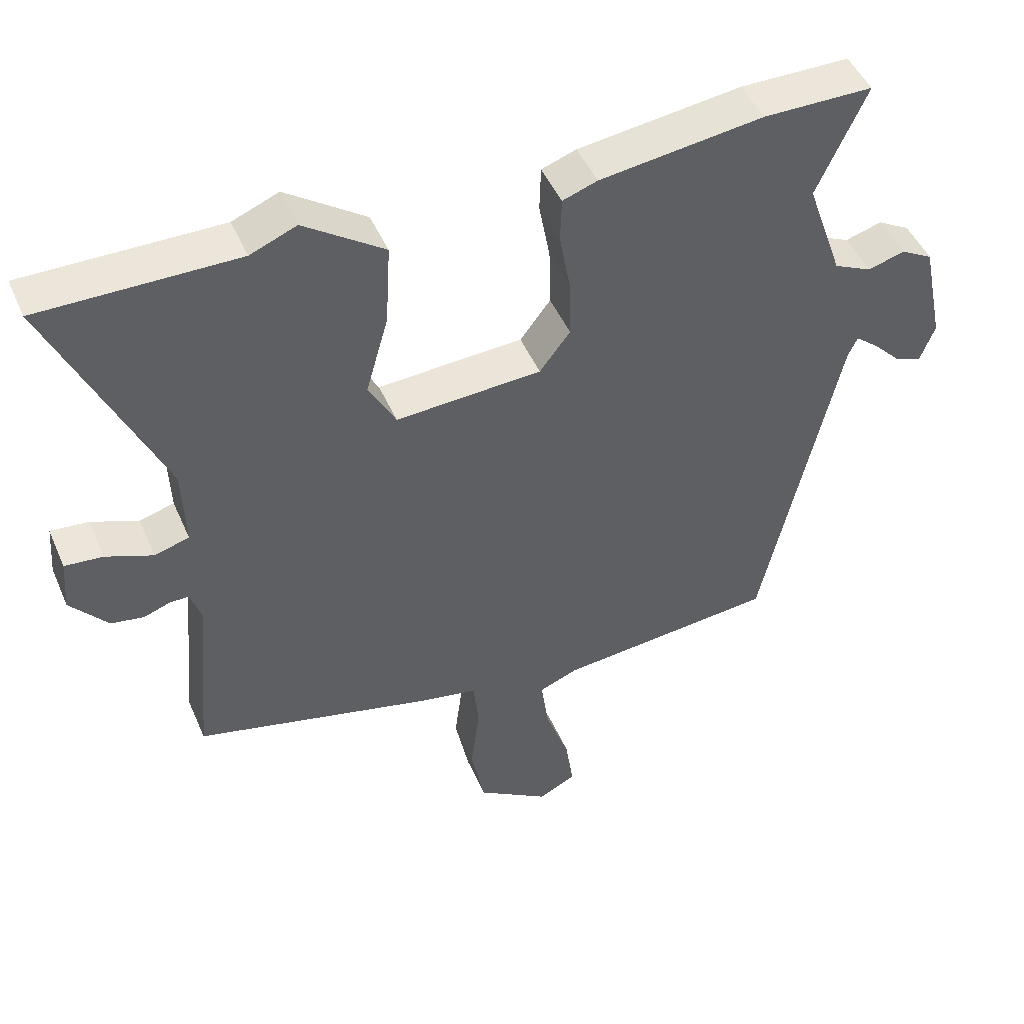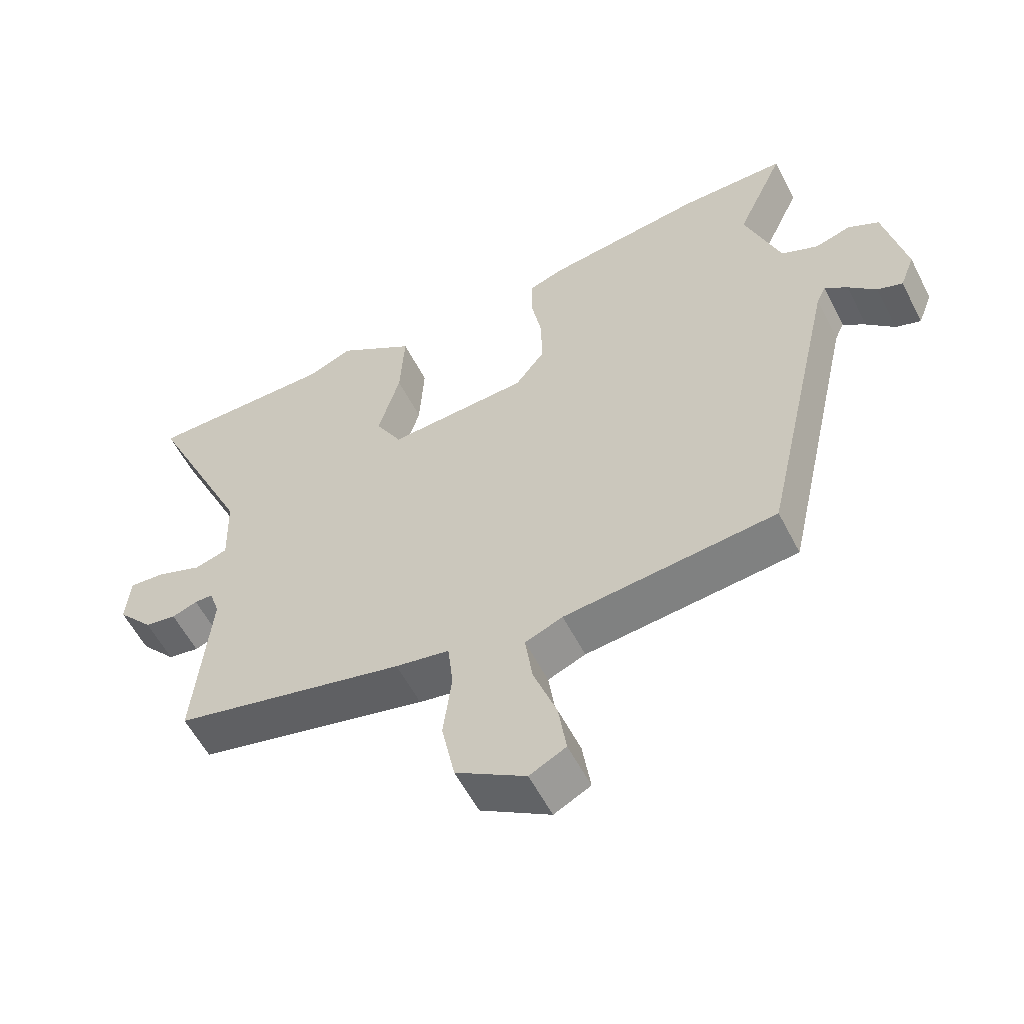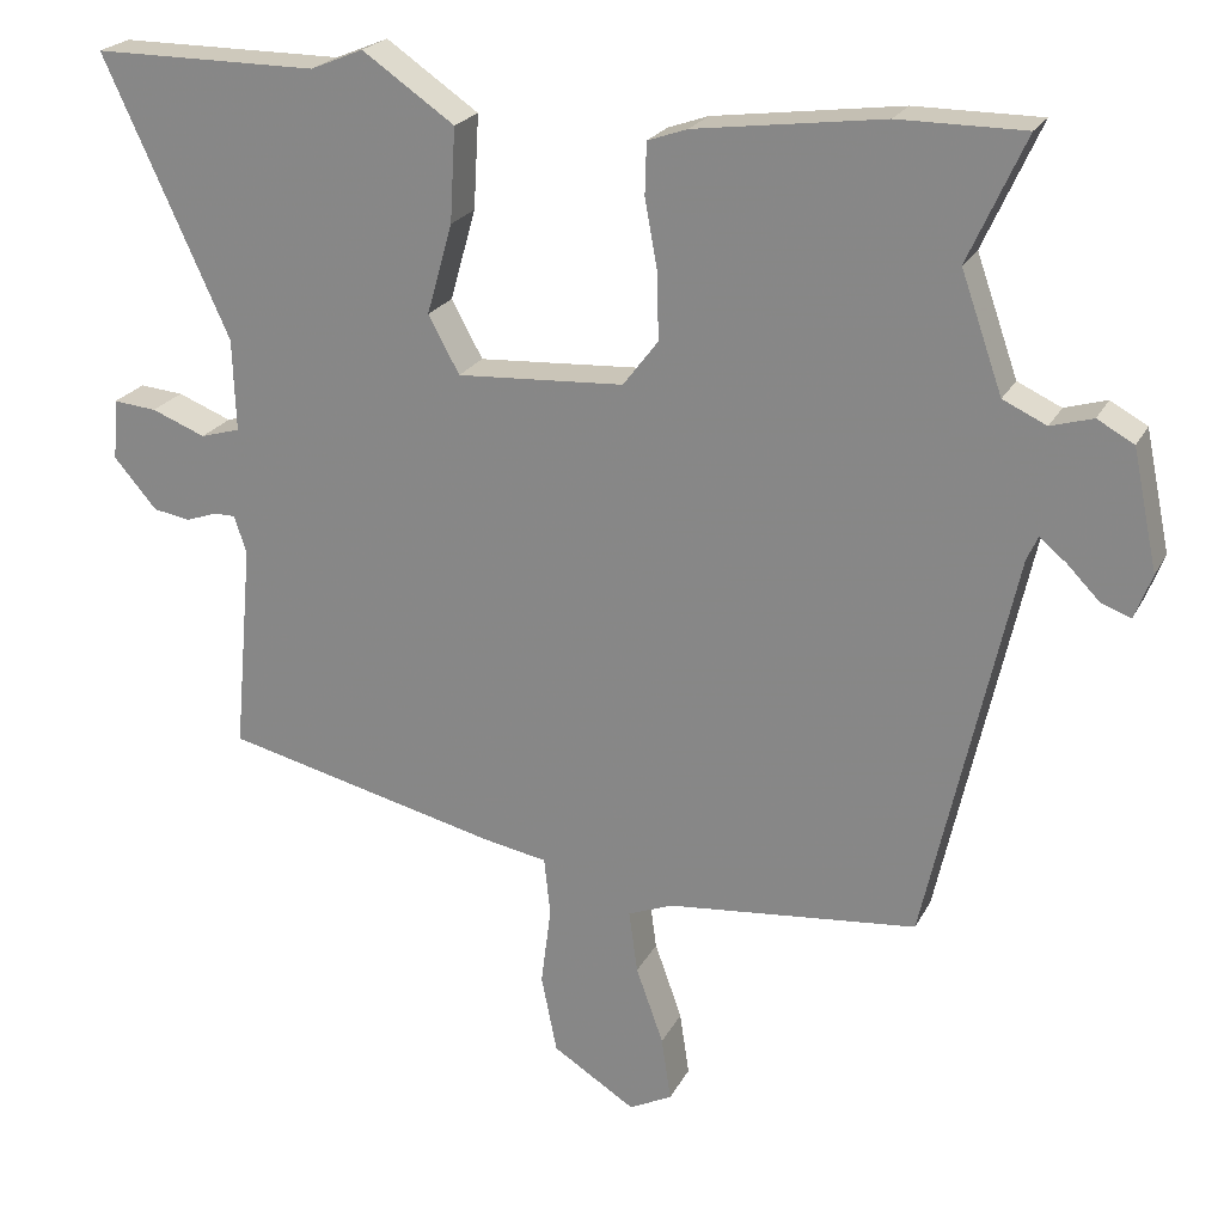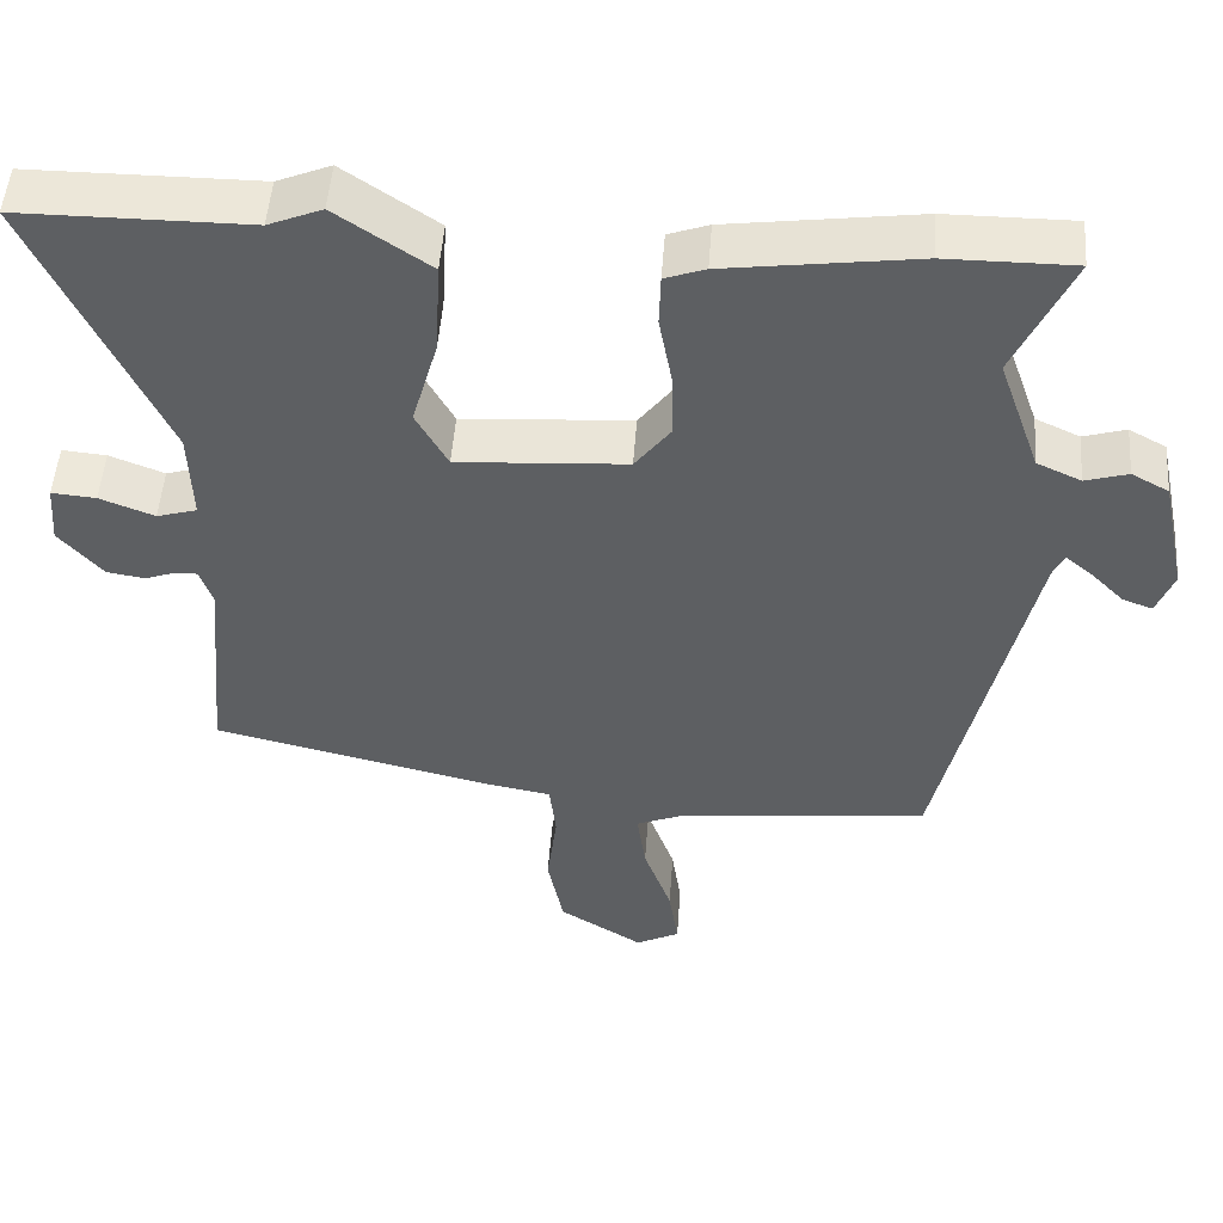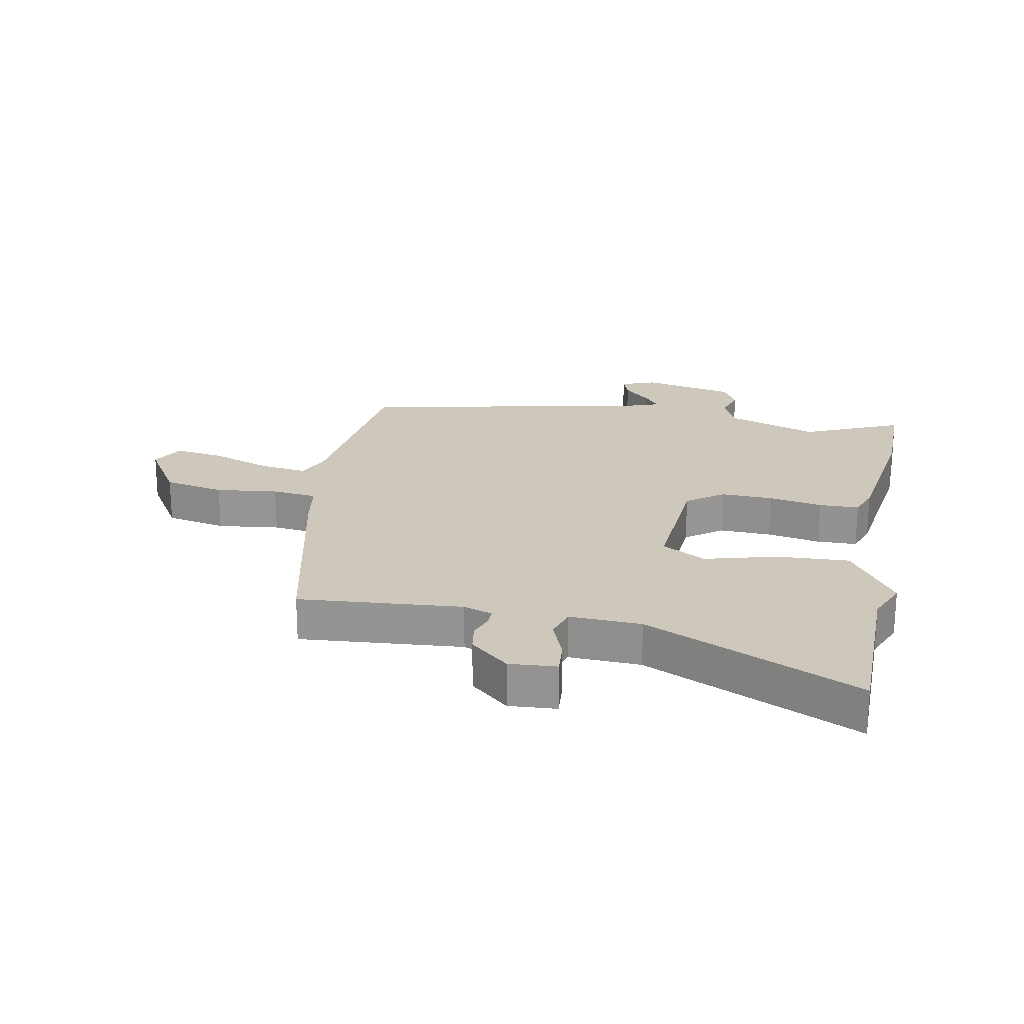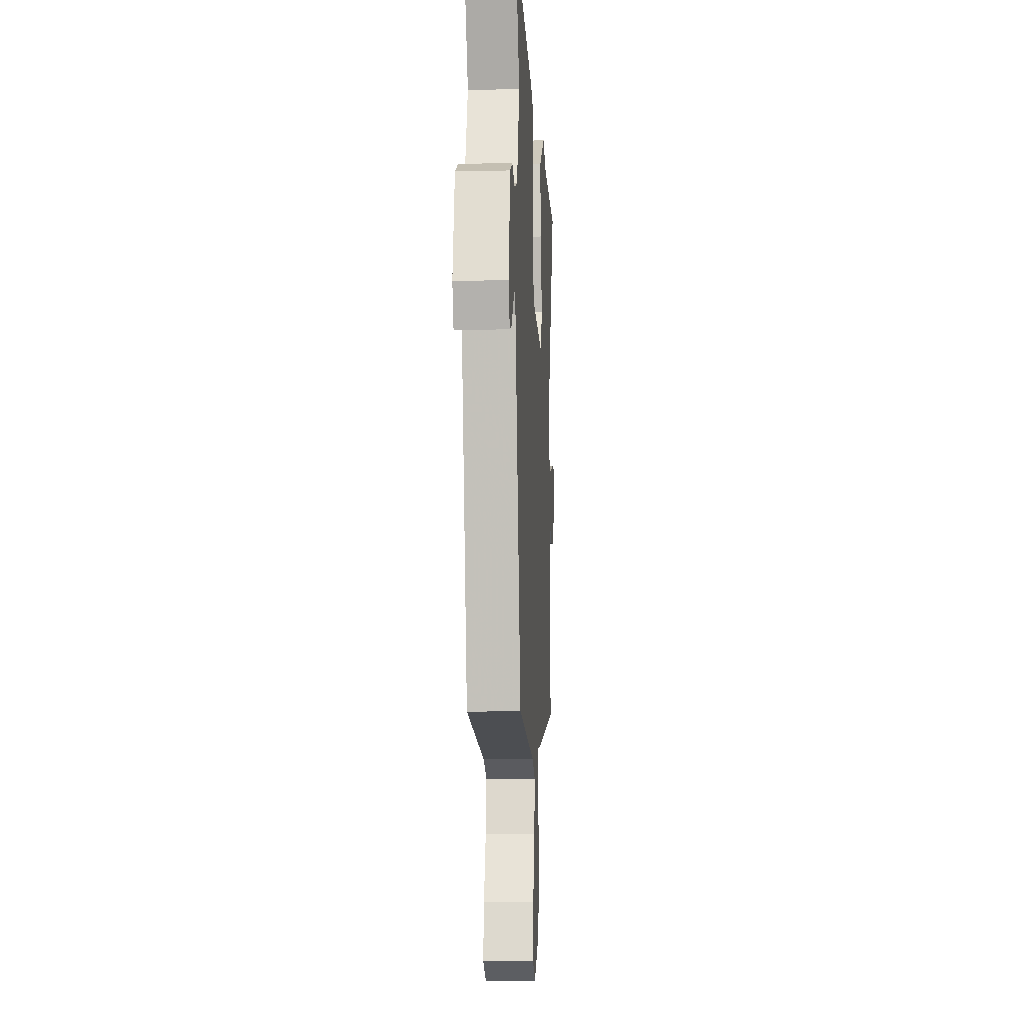
<metadata>
{"format":"obj","ext":"obj","renderer":"f3d","projection":"perspective","resolution":1024,"background":"white","views":[{"elev":47.1,"azim":-22.7,"up":"+Z"},{"elev":-57.3,"azim":27.0,"up":"+Z"},{"elev":22.4,"azim":21.3,"up":"+Z"},{"elev":50.2,"azim":4.1,"up":"+Z"},{"elev":21.9,"azim":-78.6,"up":"+Y"},{"elev":-11.0,"azim":93.3,"up":"+Z"}]}
</metadata>
<code>
v 0.433 0.07 -0.506
v 0.112 0.07 -0.538
v 0.055 0.07 -0.561
v 0.066 0.07 -0.641
v 0.101 0.07 -0.739
v 0.113 0.07 -0.821
v 0.058 0.07 -0.849
v -0.048 0.07 -0.782
v -0.068 0.07 -0.682
v -0.055 0.07 -0.58
v -0.063 0.07 -0.506
v -0.145 0.07 -0.491
v -0.499 0.07 -0.406
v -0.475 0.07 -0.138
v -0.491 0.07 -0.09
v -0.519 0.07 -0.09
v -0.558 0.07 -0.104
v -0.606 0.07 -0.096
v -0.661 0.07 -0.032
v -0.655 0.07 0.046
v -0.599 0.07 0.041
v -0.53 0.07 0.014
v -0.479 0.07 0.029
v -0.483 0.07 0.147
v -0.644 0.07 0.5
v -0.355 0.07 0.5
v -0.287 0.07 0.528
v -0.169 0.07 0.447
v -0.176 0.07 0.327
v -0.209 0.07 0.211
v -0.169 0.07 0.138
v 0.045 0.07 0.151
v 0.09 0.07 0.21
v 0.088 0.07 0.296
v 0.072 0.07 0.384
v 0.074 0.07 0.45
v 0.125 0.07 0.468
v 0.366 0.07 0.5
v 0.527 0.07 0.5
v 0.454 0.07 0.34
v 0.507 0.07 0.189
v 0.563 0.07 0.163
v 0.617 0.07 0.179
v 0.664 0.07 0.153
v 0.696 0.07 0
v 0.674 0.07 -0.057
v 0.636 0.07 -0.043
v 0.594 0.07 0
v 0.56 0.07 0.028
v 0.546 0.07 -0.002
v 0.433 0 -0.506
v 0.112 0 -0.538
v 0.055 0 -0.561
v 0.066 0 -0.641
v 0.101 0 -0.739
v 0.113 0 -0.821
v 0.058 0 -0.849
v -0.048 0 -0.782
v -0.068 0 -0.682
v -0.055 0 -0.58
v -0.063 0 -0.506
v -0.145 0 -0.491
v -0.499 0 -0.406
v -0.475 0 -0.138
v -0.491 0 -0.09
v -0.519 0 -0.09
v -0.558 0 -0.104
v -0.606 0 -0.096
v -0.661 0 -0.032
v -0.655 0 0.046
v -0.599 0 0.041
v -0.53 0 0.014
v -0.479 0 0.029
v -0.483 0 0.147
v -0.644 0 0.5
v -0.355 0 0.5
v -0.287 0 0.528
v -0.169 0 0.447
v -0.176 0 0.327
v -0.209 0 0.211
v -0.169 0 0.138
v 0.045 0 0.151
v 0.09 0 0.21
v 0.088 0 0.296
v 0.072 0 0.384
v 0.074 0 0.45
v 0.125 0 0.468
v 0.366 0 0.5
v 0.527 0 0.5
v 0.454 0 0.34
v 0.507 0 0.189
v 0.563 0 0.163
v 0.617 0 0.179
v 0.664 0 0.153
v 0.696 0 0
v 0.674 0 -0.057
v 0.636 0 -0.043
v 0.594 0 0
v 0.56 0 0.028
v 0.546 0 -0.002
f 45 46 47 48
f 45 48 49
f 42 43 44 45
f 41 42 45 49
f 40 41 49 50
f 38 39 40
f 34 35 36 37
f 33 34 37 38
f 32 33 38 40
f 27 28 29 30
f 26 27 30
f 24 25 26 30
f 23 24 30 31
f 19 20 21 22
f 19 22 23
f 16 17 18 19
f 15 16 19 23
f 14 15 23 31
f 11 12 13 14
f 7 8 9 10
f 7 10 11
f 4 5 6 7
f 3 4 7 11
f 2 3 11 14
f 32 40 50 1
f 14 31 32
f 1 2 14 32
f 98 97 96 95
f 99 98 95
f 95 94 93 92
f 99 95 92 91
f 100 99 91 90
f 90 89 88
f 87 86 85 84
f 88 87 84 83
f 90 88 83 82
f 80 79 78 77
f 80 77 76
f 80 76 75 74
f 81 80 74 73
f 72 71 70 69
f 73 72 69
f 69 68 67 66
f 73 69 66 65
f 81 73 65 64
f 64 63 62 61
f 60 59 58 57
f 61 60 57
f 57 56 55 54
f 61 57 54 53
f 64 61 53 52
f 51 100 90 82
f 82 81 64
f 82 64 52 51
f 1 51 52 2
f 2 52 53 3
f 3 53 54 4
f 4 54 55 5
f 5 55 56 6
f 6 56 57 7
f 7 57 58 8
f 8 58 59 9
f 9 59 60 10
f 10 60 61 11
f 11 61 62 12
f 12 62 63 13
f 13 63 64 14
f 14 64 65 15
f 15 65 66 16
f 16 66 67 17
f 17 67 68 18
f 18 68 69 19
f 19 69 70 20
f 20 70 71 21
f 21 71 72 22
f 22 72 73 23
f 23 73 74 24
f 24 74 75 25
f 25 75 76 26
f 26 76 77 27
f 27 77 78 28
f 28 78 79 29
f 29 79 80 30
f 30 80 81 31
f 31 81 82 32
f 32 82 83 33
f 33 83 84 34
f 34 84 85 35
f 35 85 86 36
f 36 86 87 37
f 37 87 88 38
f 38 88 89 39
f 39 89 90 40
f 40 90 91 41
f 41 91 92 42
f 42 92 93 43
f 43 93 94 44
f 44 94 95 45
f 45 95 96 46
f 46 96 97 47
f 47 97 98 48
f 48 98 99 49
f 49 99 100 50
f 50 100 51 1

</code>
